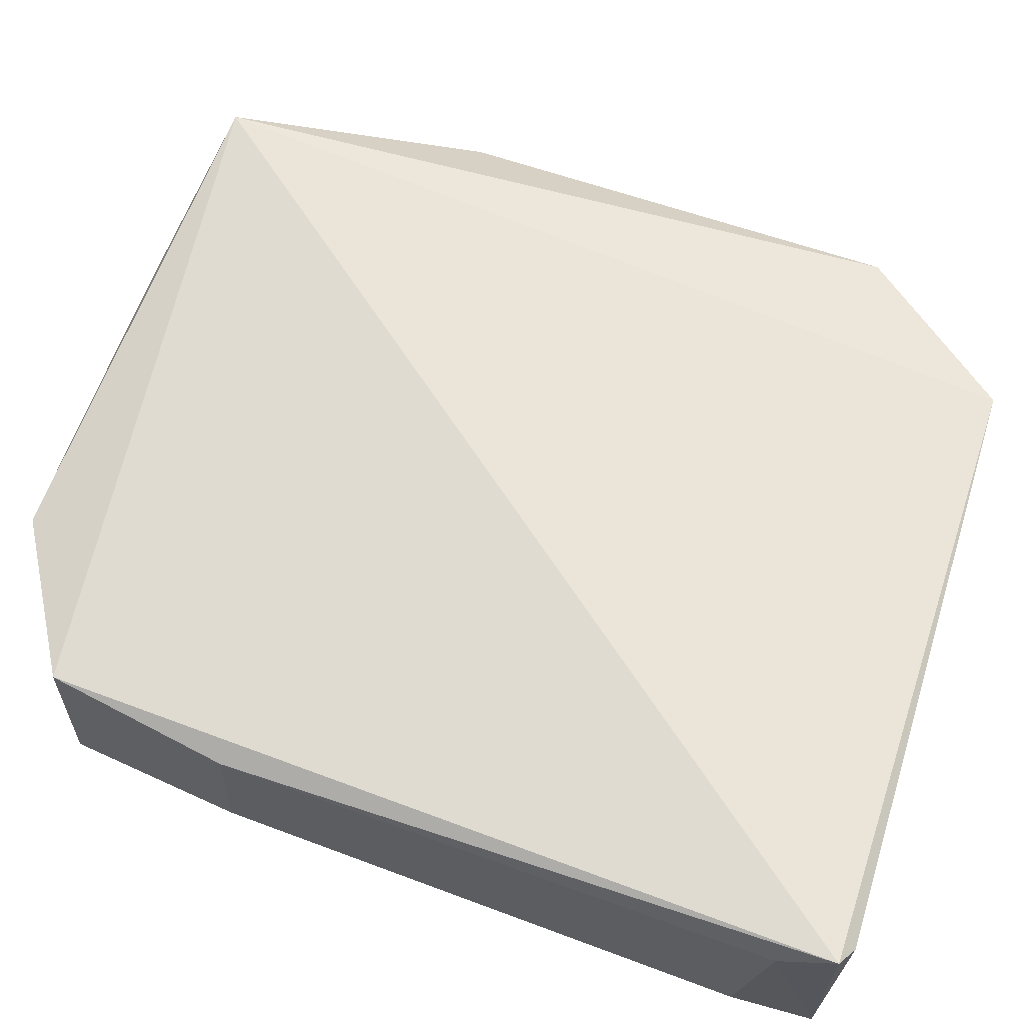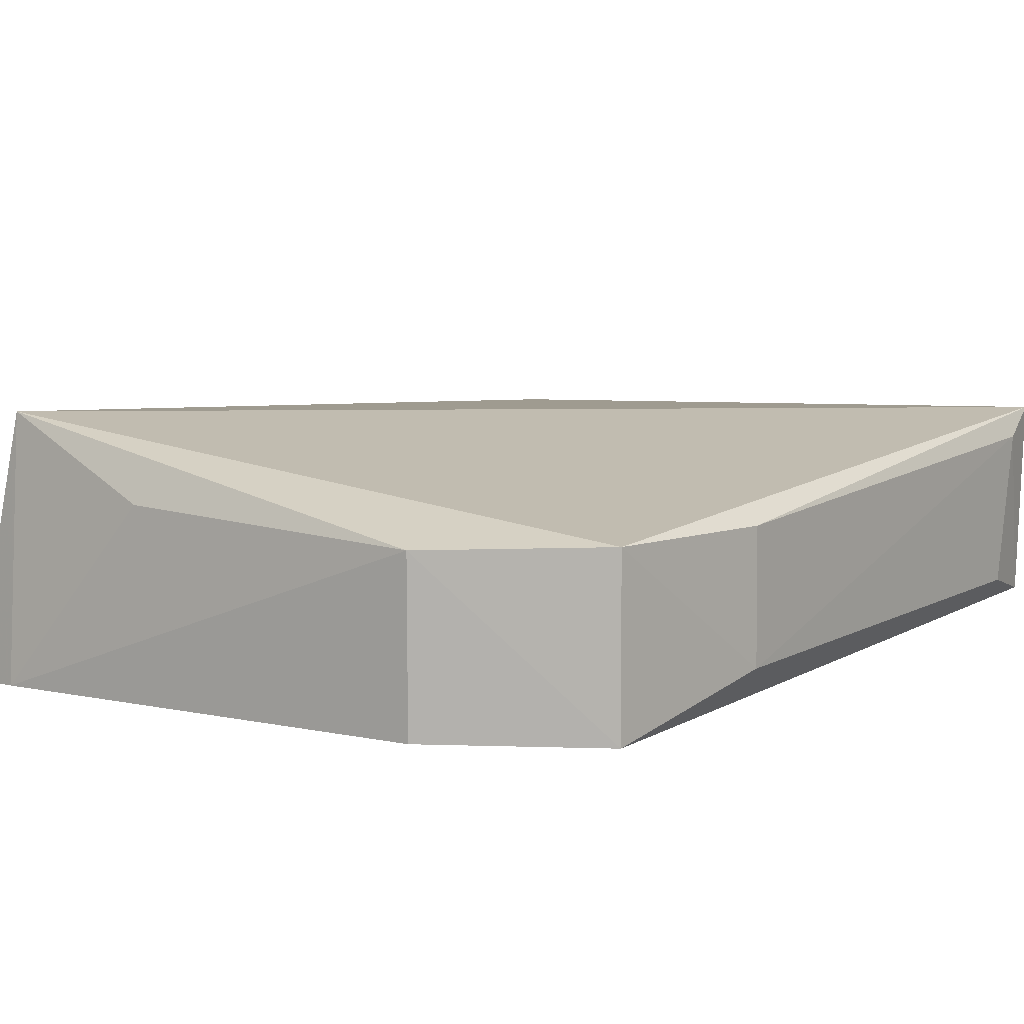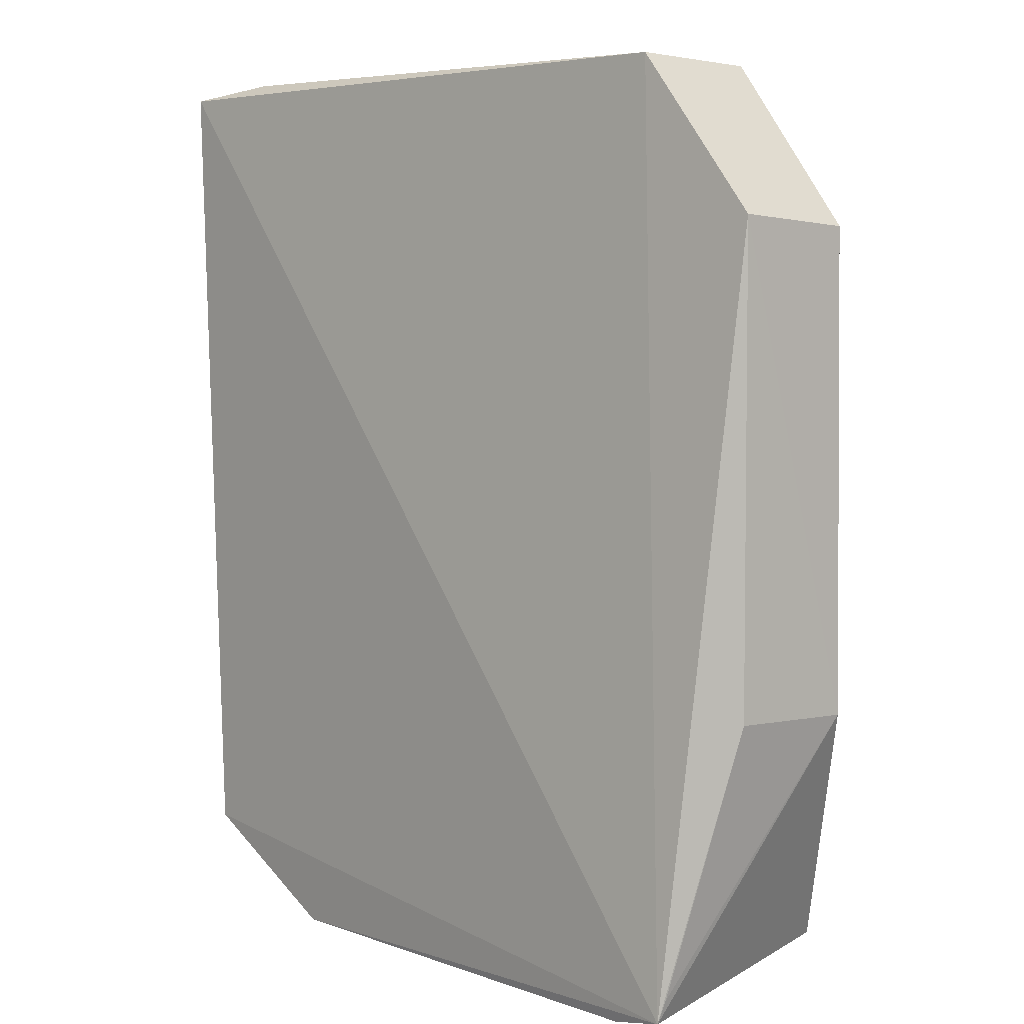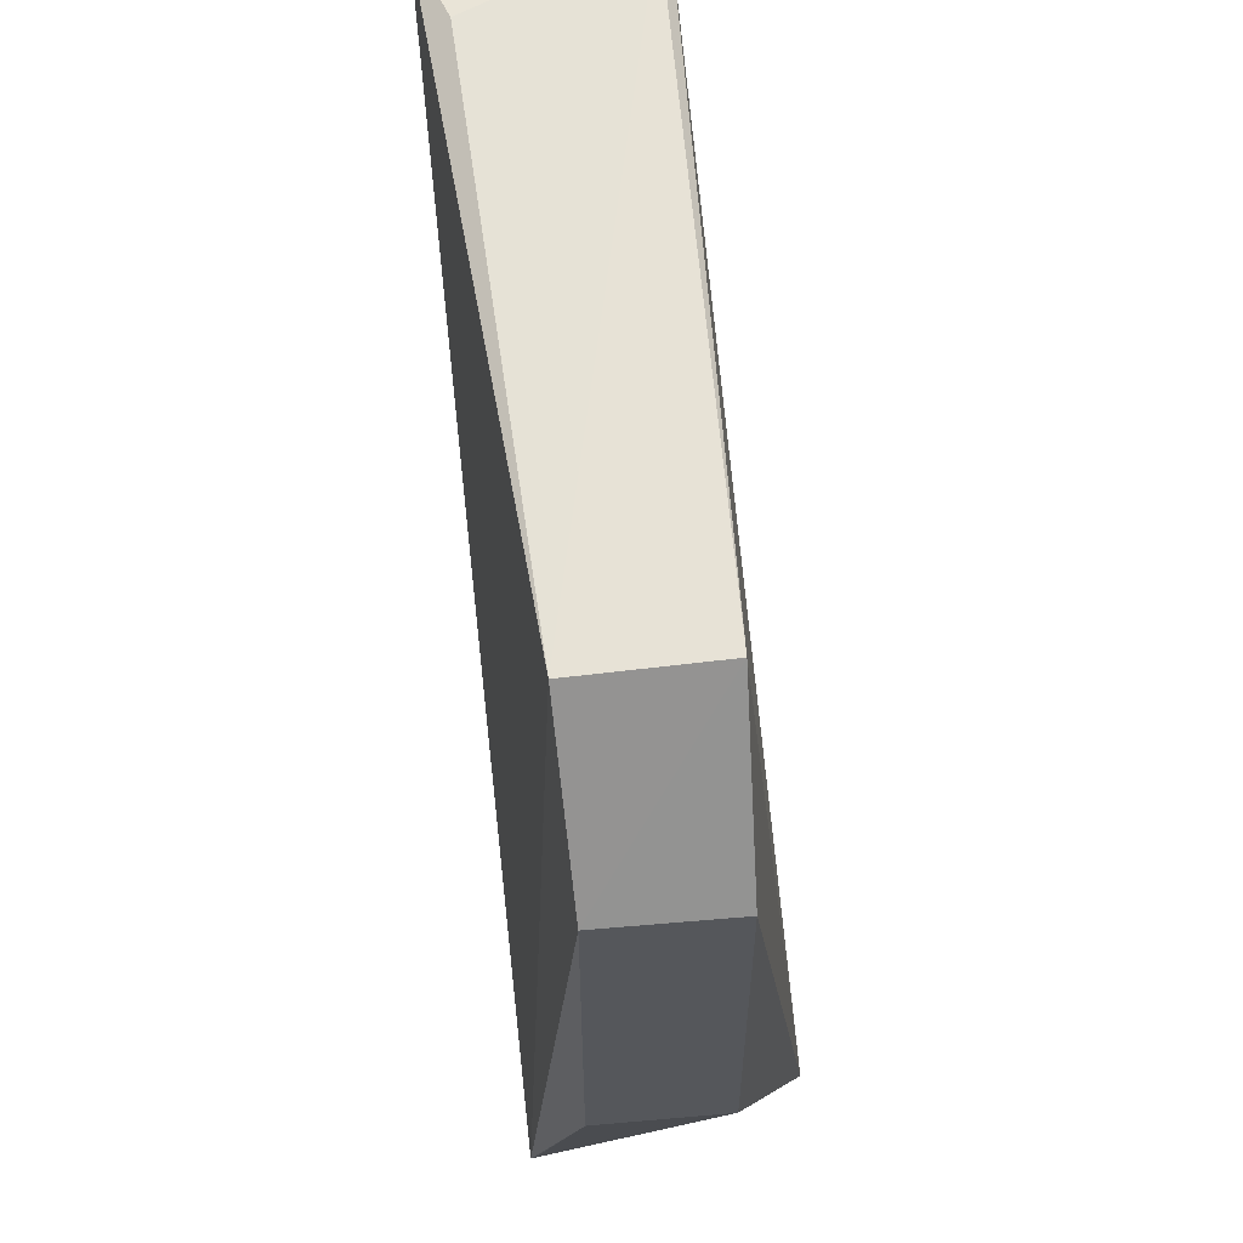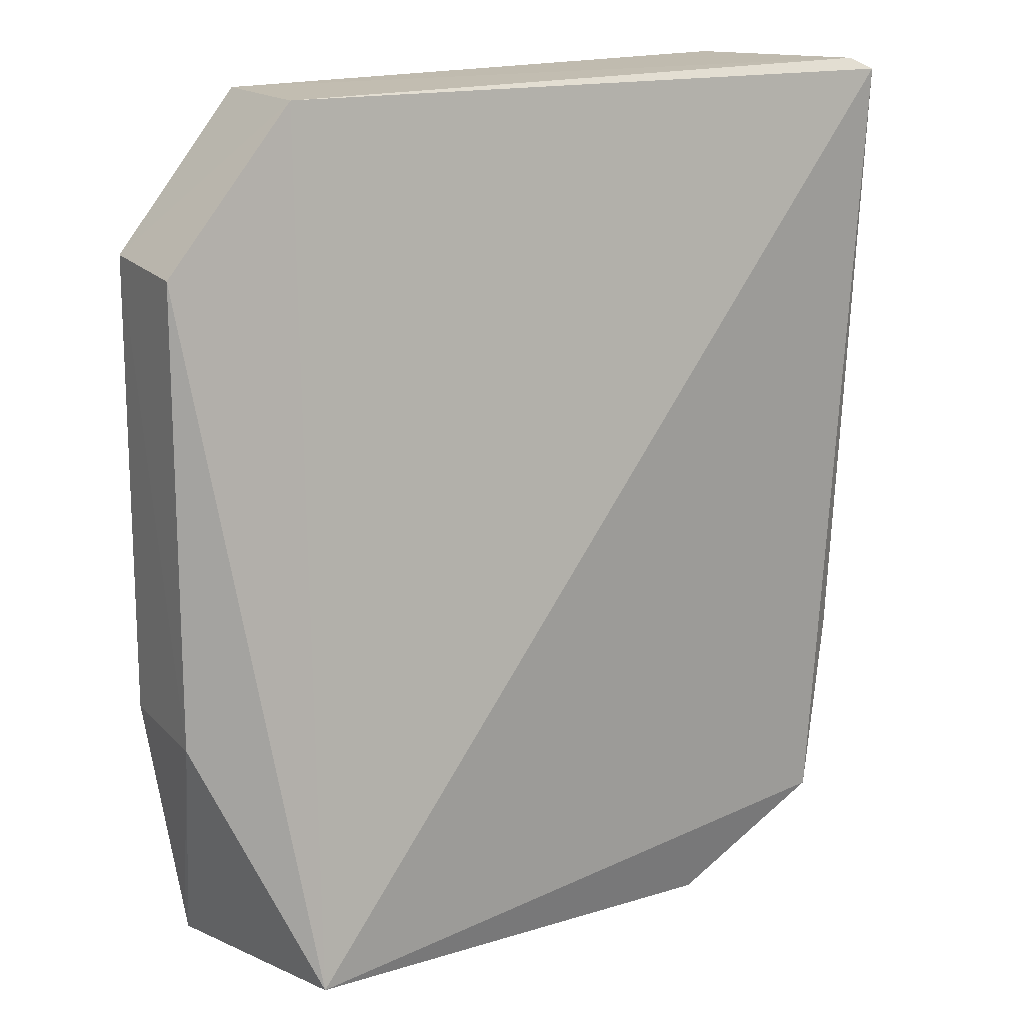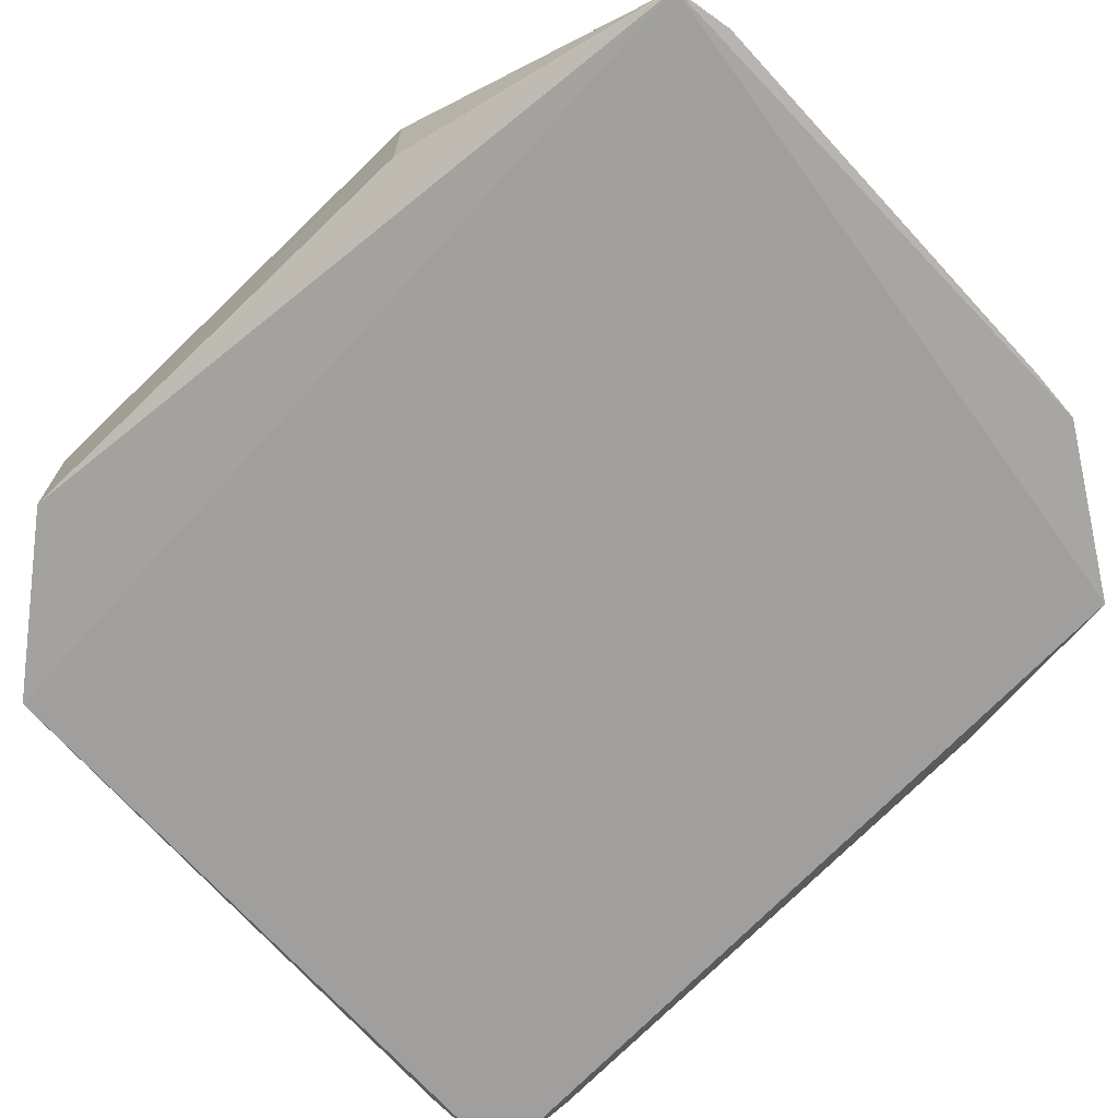
<metadata>
{"format":"obj","ext":"obj","renderer":"f3d","projection":"perspective","resolution":1024,"background":"white","views":[{"elev":62.6,"azim":109.1,"up":"+Z"},{"elev":10.5,"azim":34.0,"up":"+Z"},{"elev":4.2,"azim":-134.2,"up":"+Y"},{"elev":62.6,"azim":-97.8,"up":"+Y"},{"elev":15.6,"azim":-30.5,"up":"+Y"},{"elev":-72.3,"azim":-46.3,"up":"+Z"}]}
</metadata>
<code>
v 0.02143 0.02146 0.0115
v 0.01967 -0.01963 0.01006
v 0.02128 0.02135 0.001054
v -0.01178 0.02129 0.00253
v -0.01313 -0.02278 0.01368
v -0.01497 -0.0244 0.0001858
v 0.01698 0.02197 0.002278
v 0.02124 -0.01016 0.002939
v -0.01184 0.0212 0.009466
v 0.01182 -0.02441 0.009825
v 0.02034 0.02204 0.01095
v 0.02108 -0.01003 0.009616
v 0.02189 0.01715 0.002316
v 0.01978 -0.01973 0.001204
v -0.01827 0.0131 0.009145
v -0.004051 -0.02431 0.01017
v 0.02187 0.01866 0.01021
v 0.01186 -0.02446 0.001256
v -0.01833 -0.01034 0.00933
v -0.01808 0.01344 0.002639
v -0.01203 -0.02496 0.0004535
v -0.01807 -0.01014 0.002619
v -0.01524 -0.02329 0.0004443
f 5 2 1
f 6 4 3
f 7 3 4
f 9 5 1
f 10 2 5
f 11 1 3
f 11 3 7
f 11 9 1
f 11 7 4
f 11 4 9
f 12 1 2
f 12 2 8
f 13 8 3
f 14 6 3
f 14 3 8
f 14 8 2
f 14 2 10
f 15 5 9
f 16 10 5
f 17 13 3
f 17 3 1
f 17 1 12
f 17 12 8
f 17 8 13
f 18 14 10
f 18 6 14
f 19 6 5
f 19 5 15
f 20 15 9
f 20 9 4
f 20 4 6
f 20 19 15
f 21 16 5
f 21 5 6
f 21 10 16
f 21 18 10
f 21 6 18
f 22 20 6
f 22 19 20
f 23 22 6
f 23 6 19
f 23 19 22

</code>
